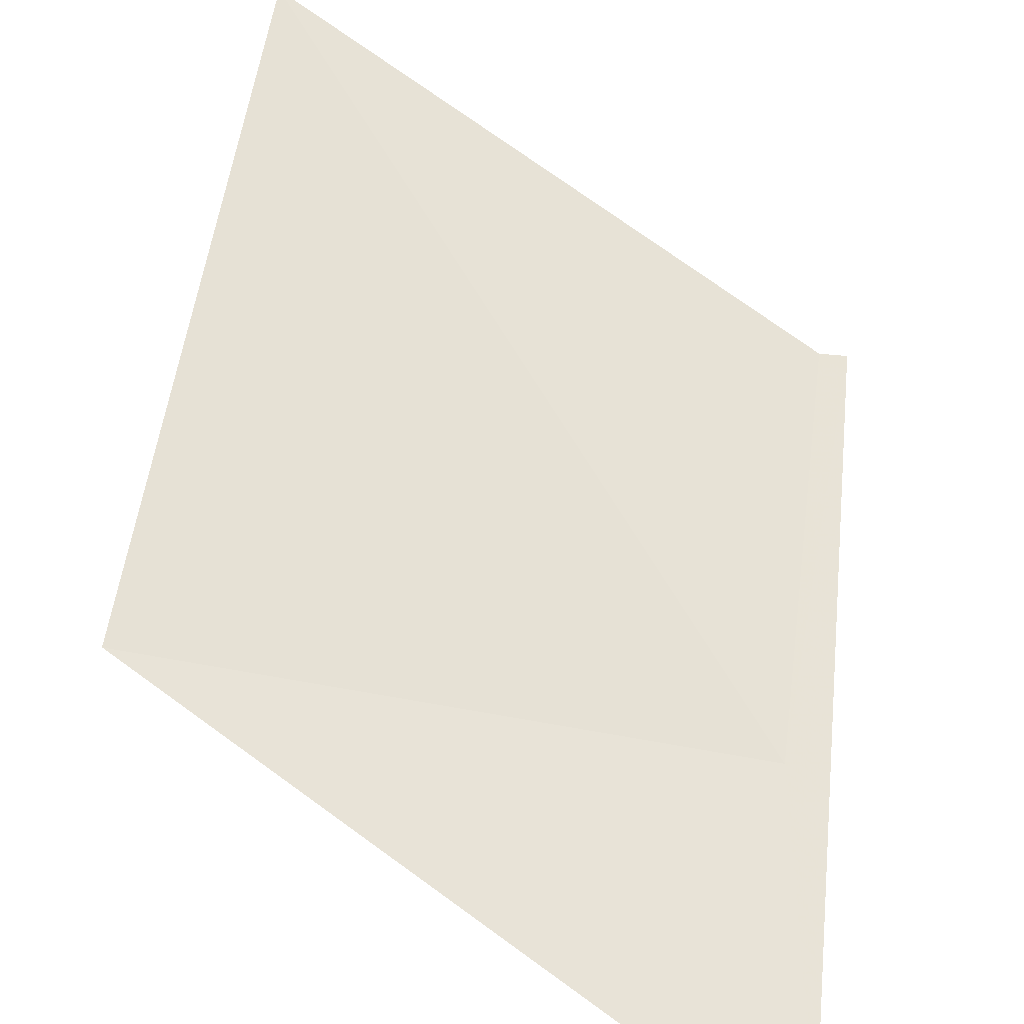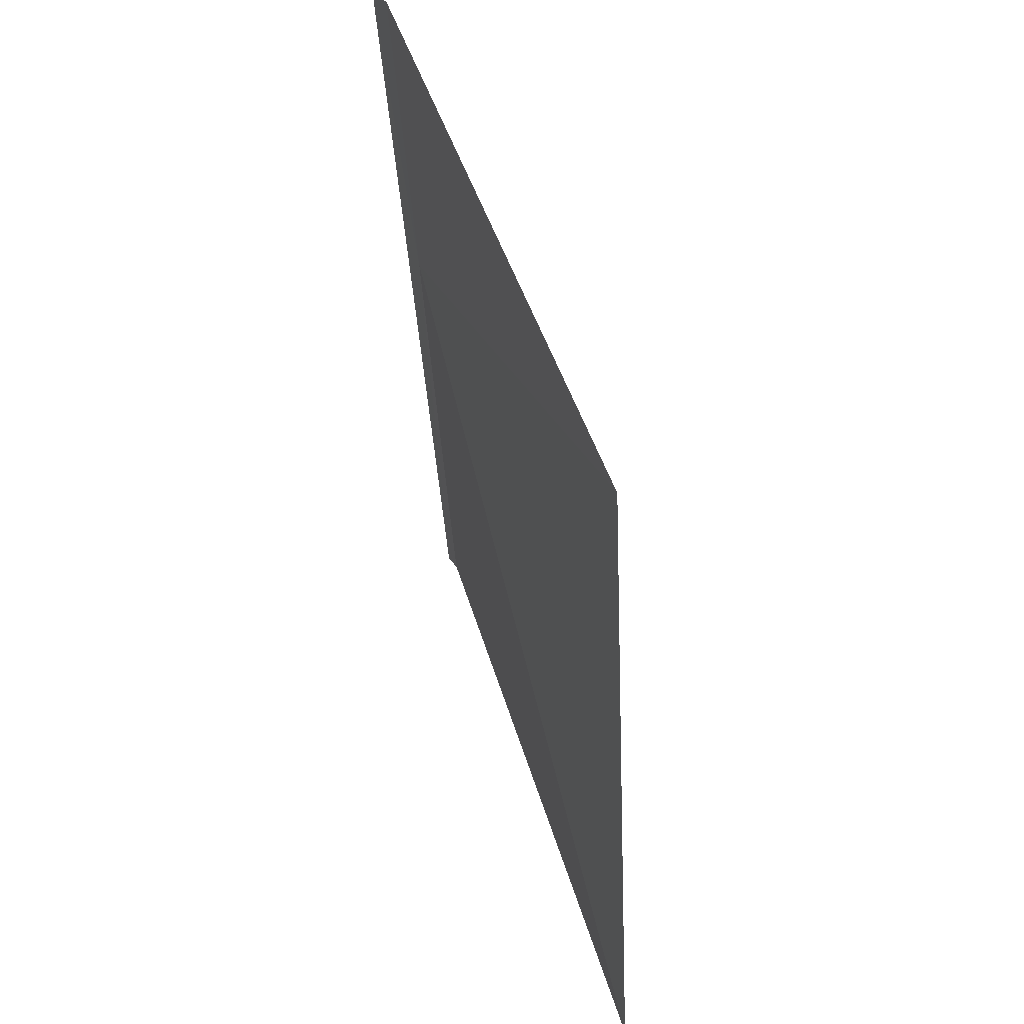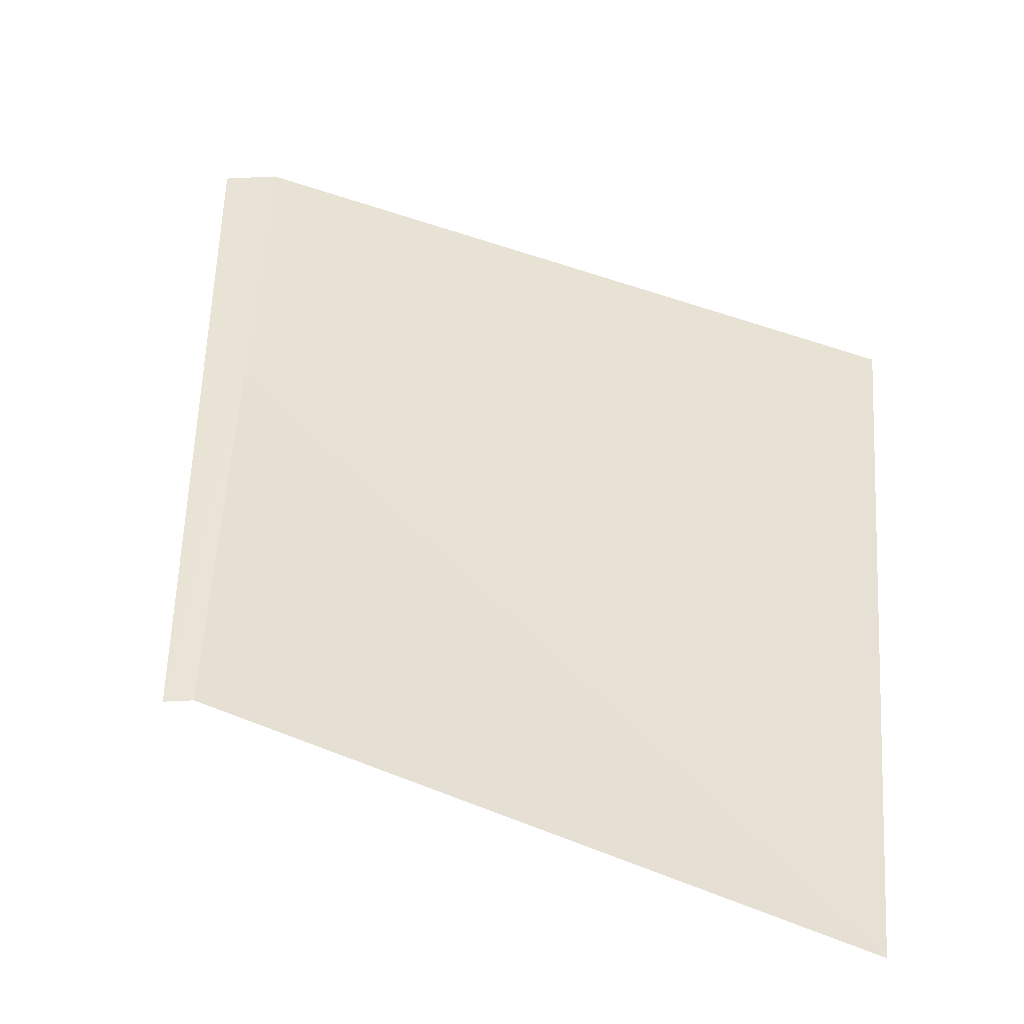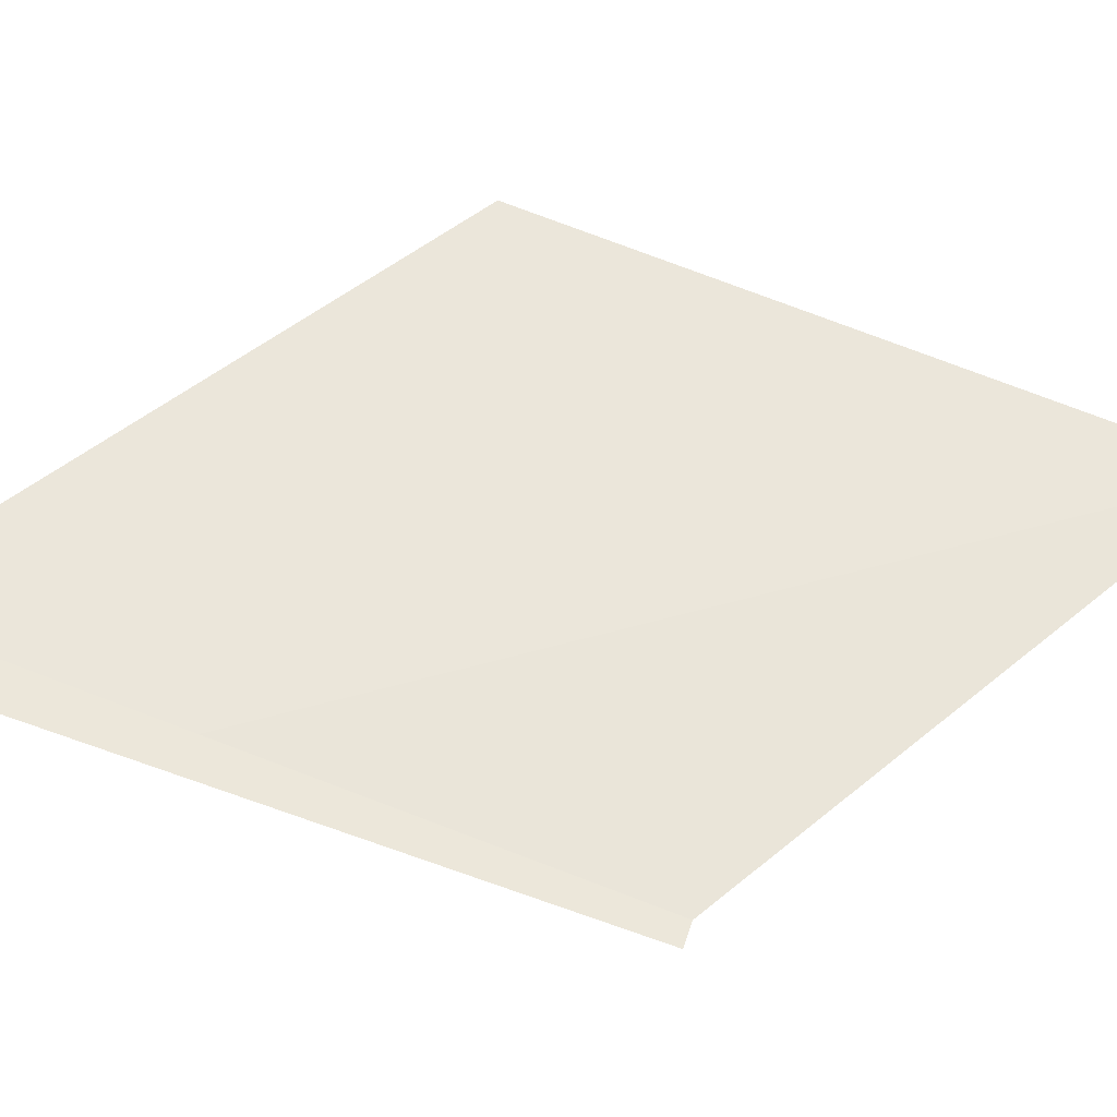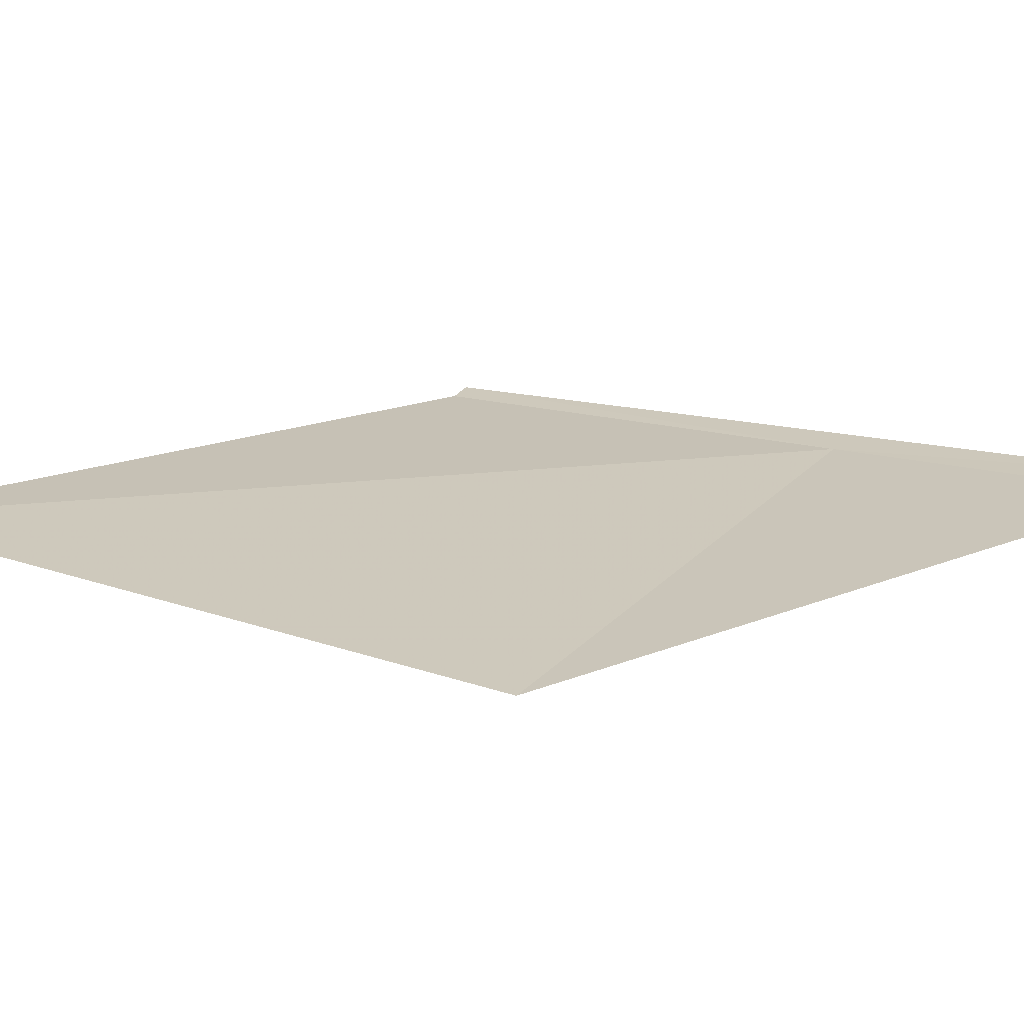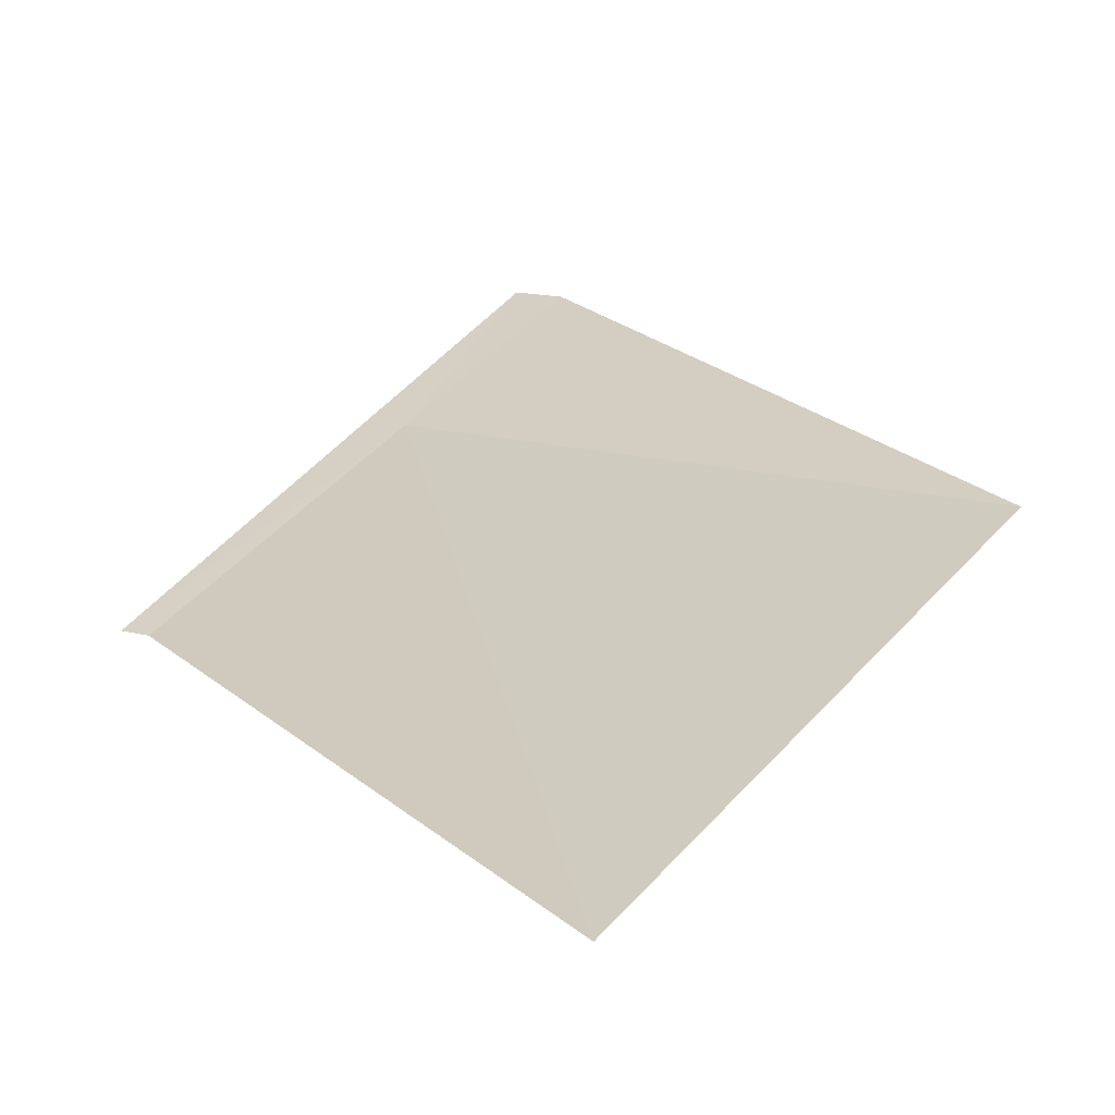
<metadata>
{"format":"obj","ext":"obj","renderer":"f3d","projection":"perspective","resolution":1024,"background":"white","views":[{"elev":68.2,"azim":8.8,"up":"+Y"},{"elev":28.9,"azim":-114.5,"up":"+Z"},{"elev":39.5,"azim":-176.7,"up":"+Y"},{"elev":51.4,"azim":112.5,"up":"+Y"},{"elev":27.5,"azim":-59.8,"up":"+Y"},{"elev":24.5,"azim":-150.9,"up":"+Y"}]}
</metadata>
<code>
v 21.71 17.8 24.48
v 20.61 17.81 23.15
v 21.69 17.73 23.7
v 20.57 17.88 24.48
v 21.73 17.85 25.08
v 21.82 17.85 25.07
v 21.74 17.73 23.69
f 1 2 4
f 1 4 5
f 1 6 7
f 1 3 2
f 1 5 6
f 1 7 3

</code>
